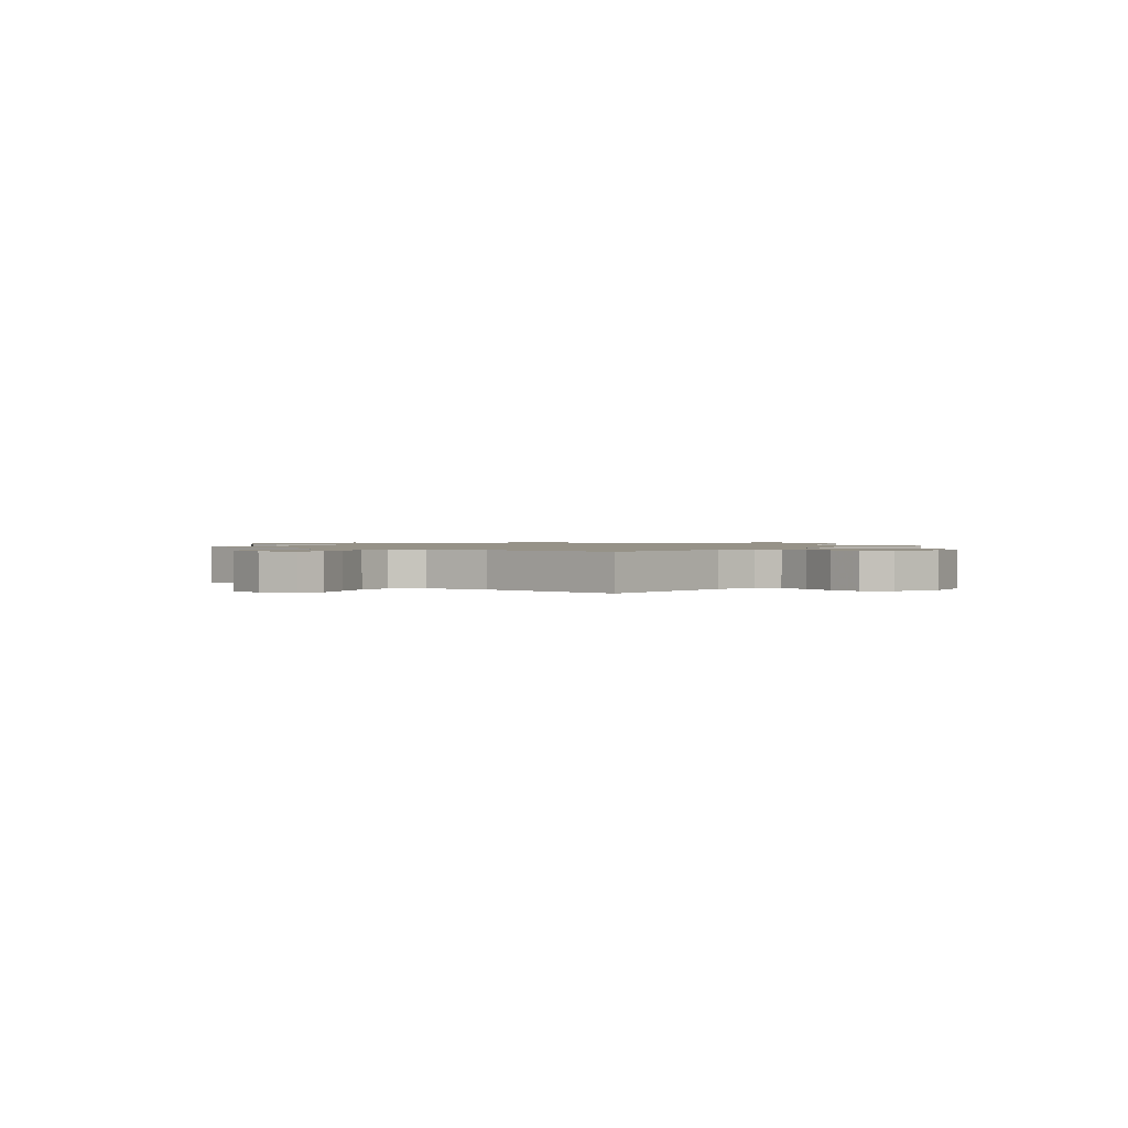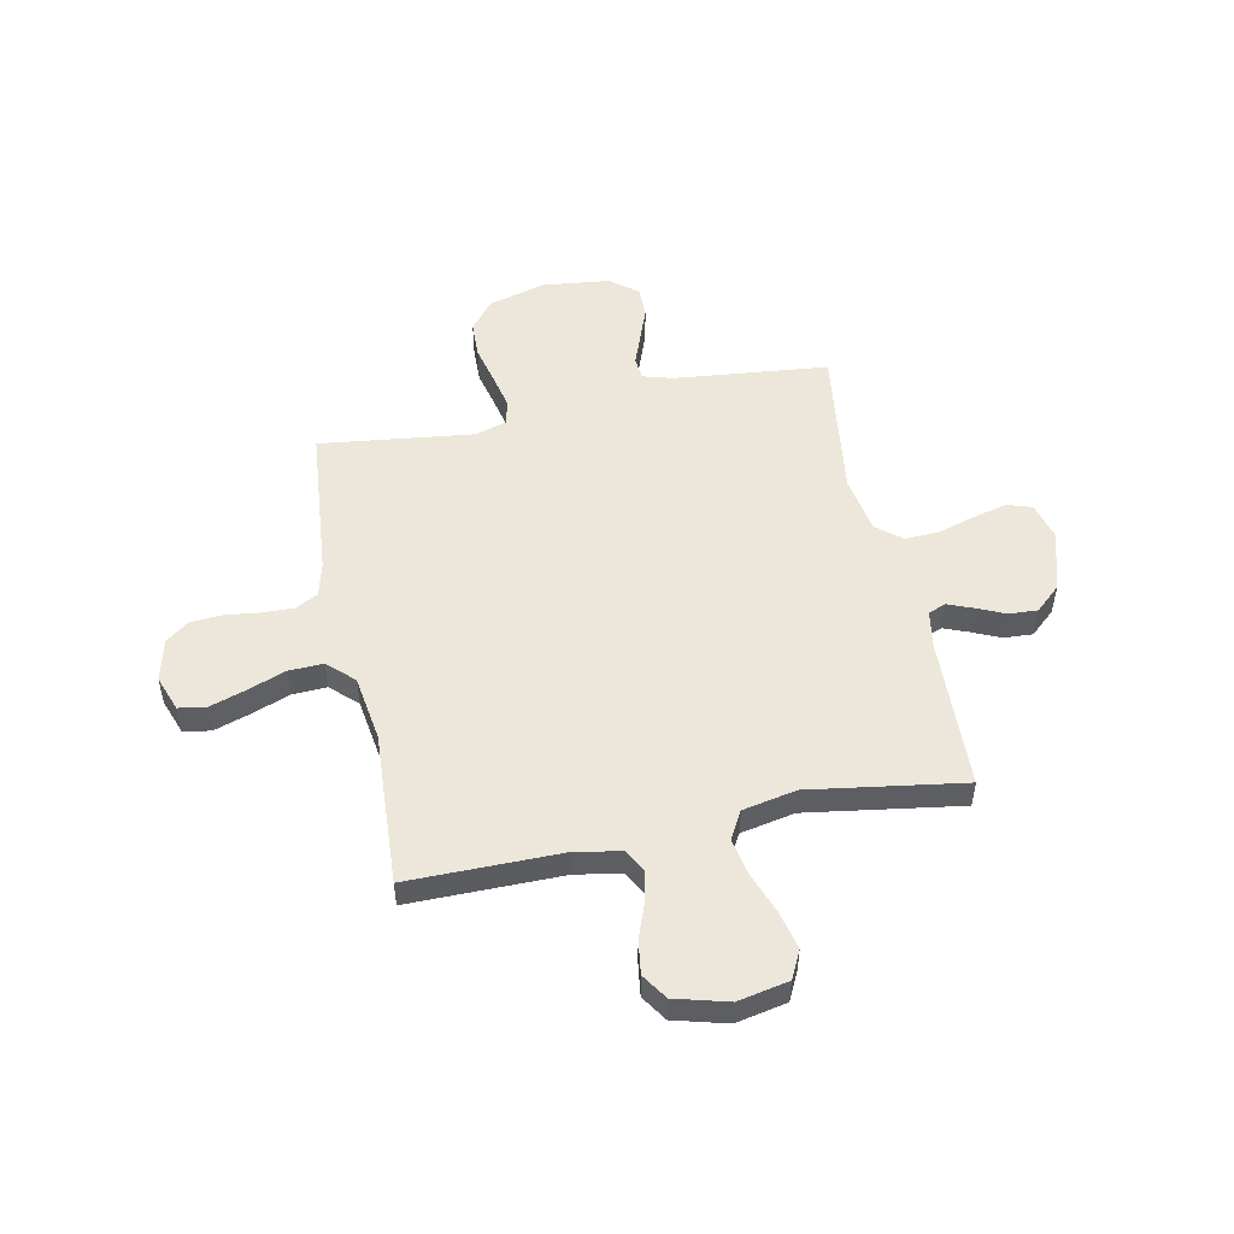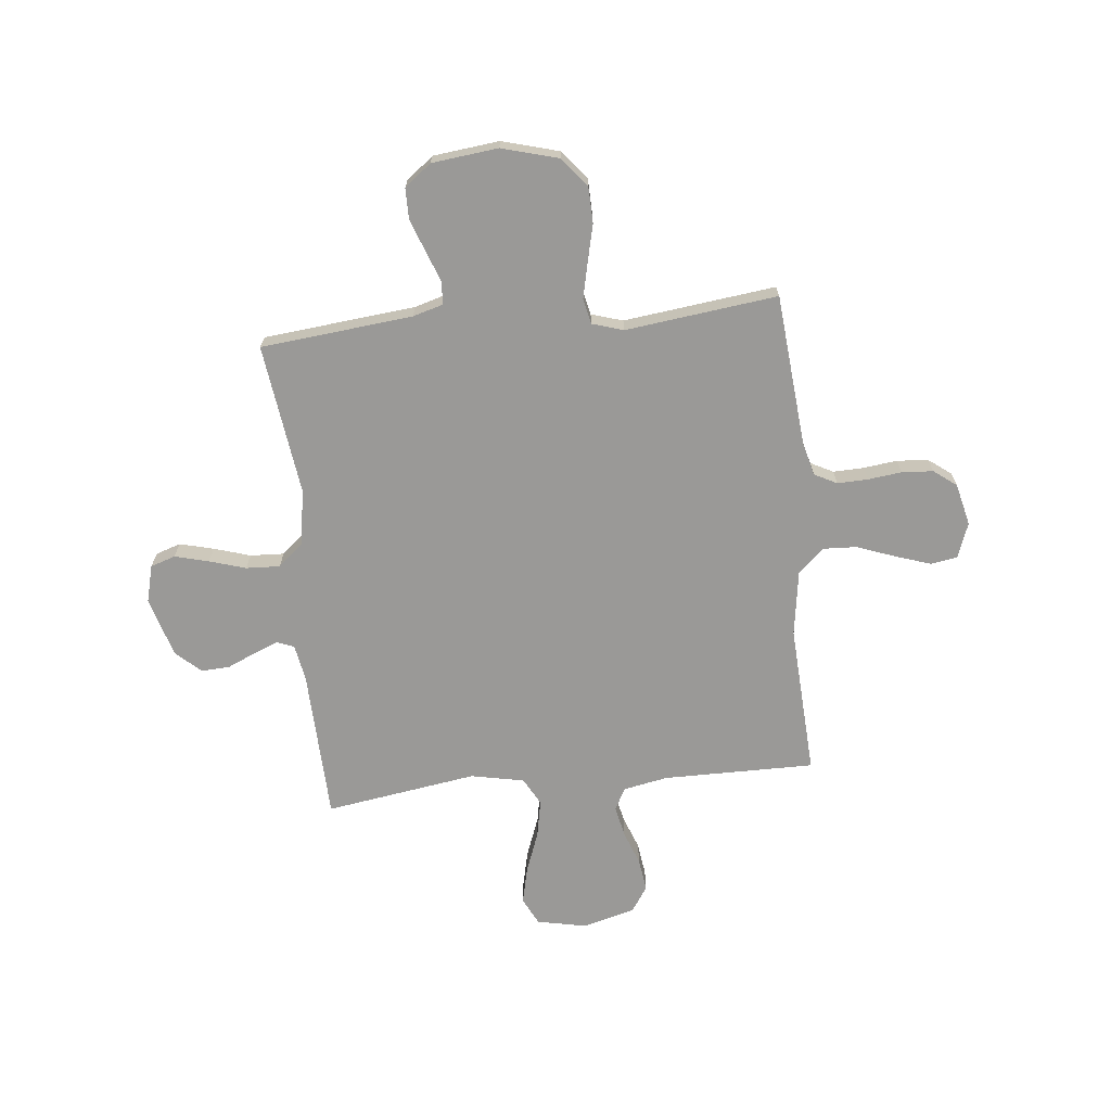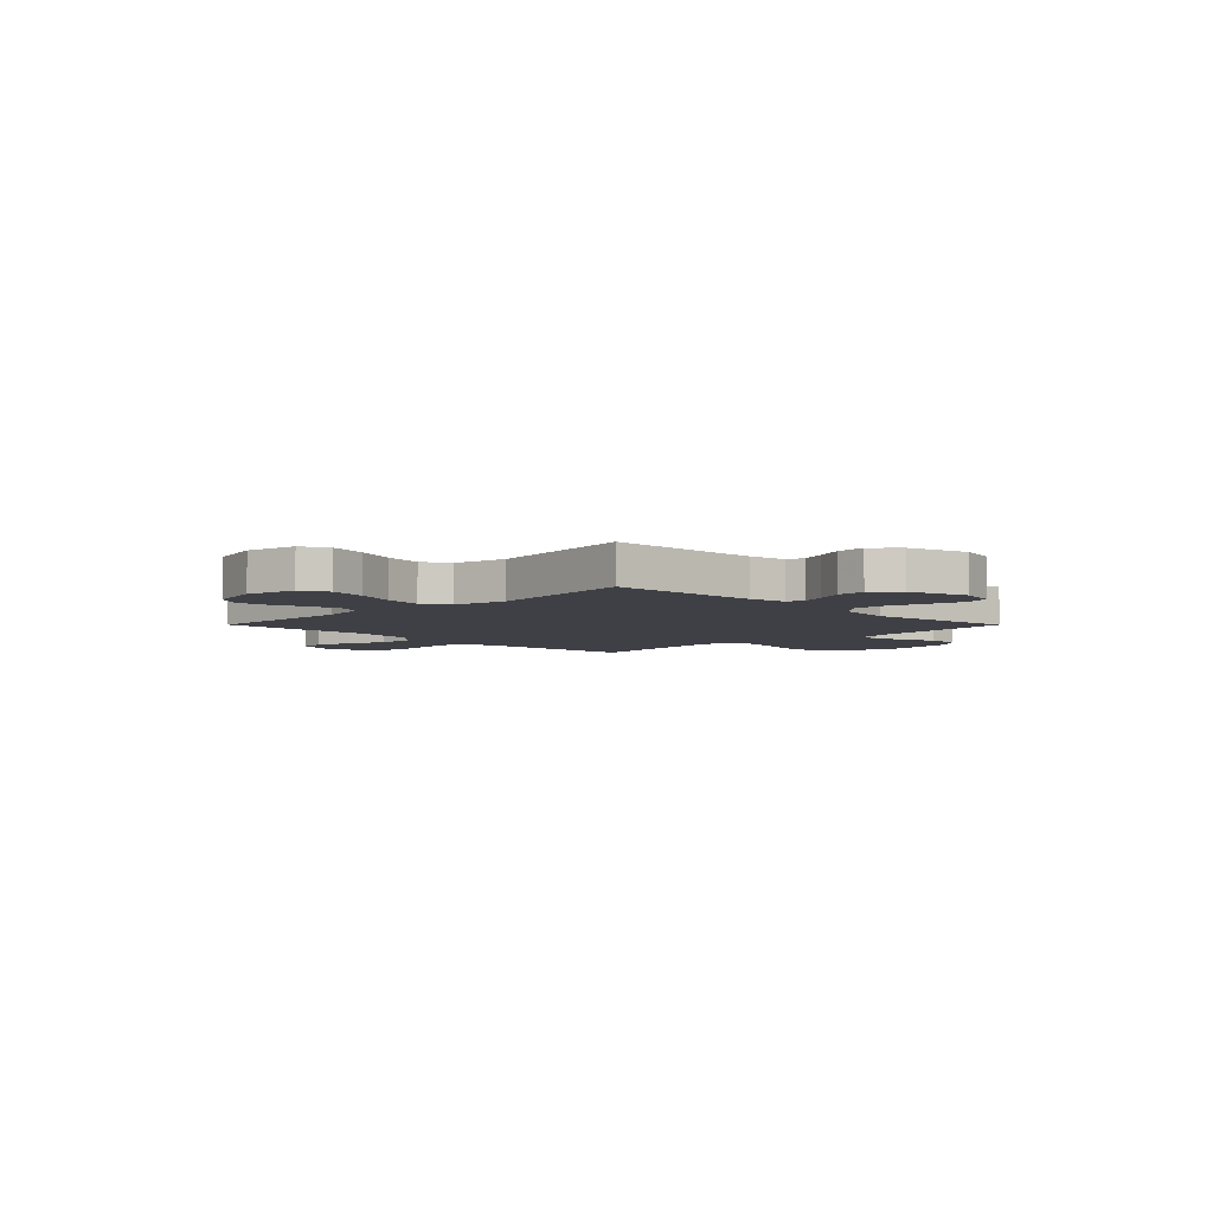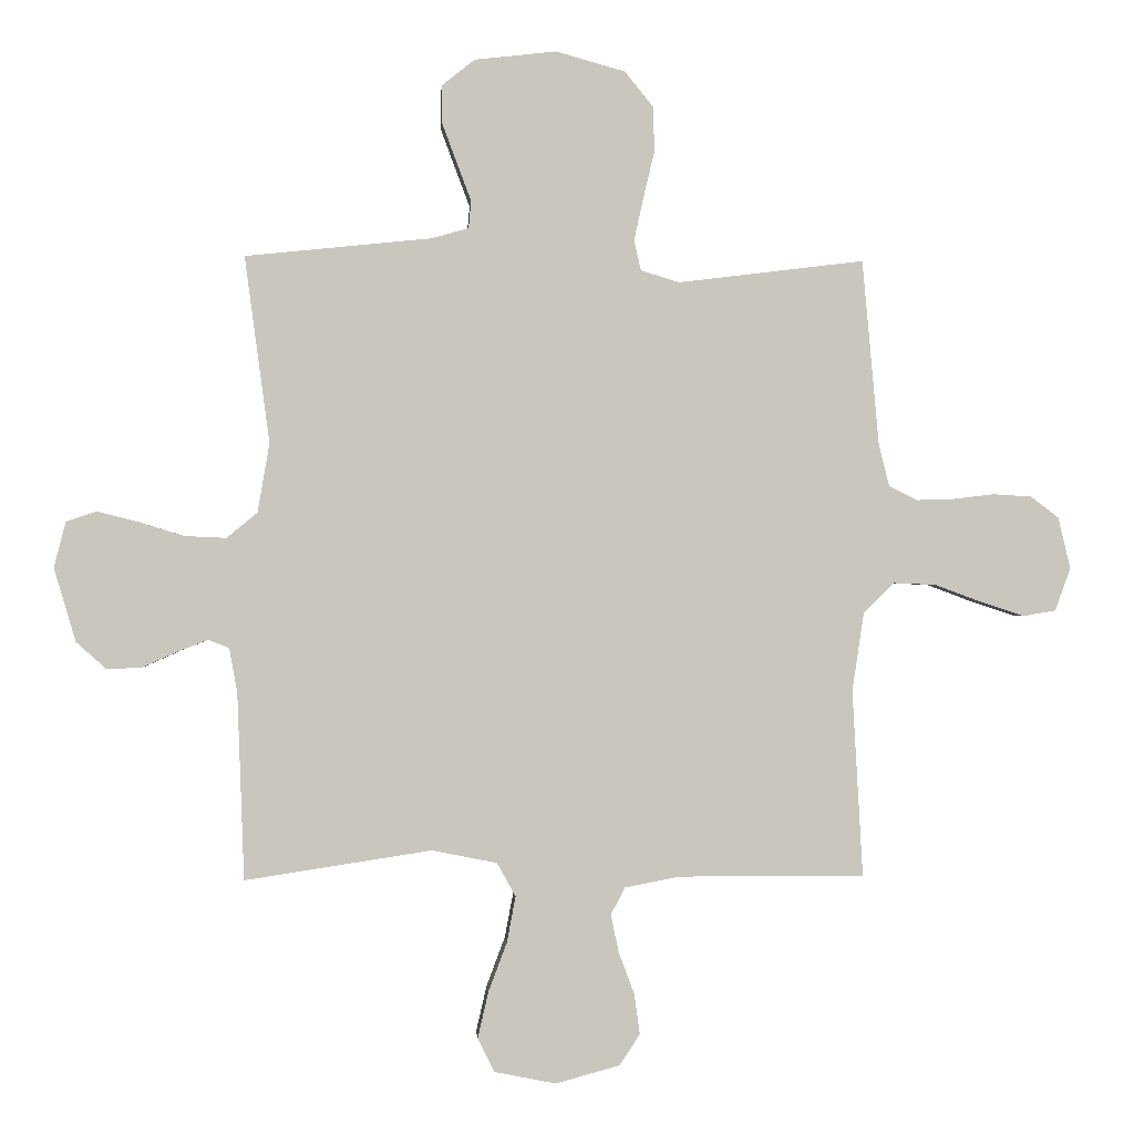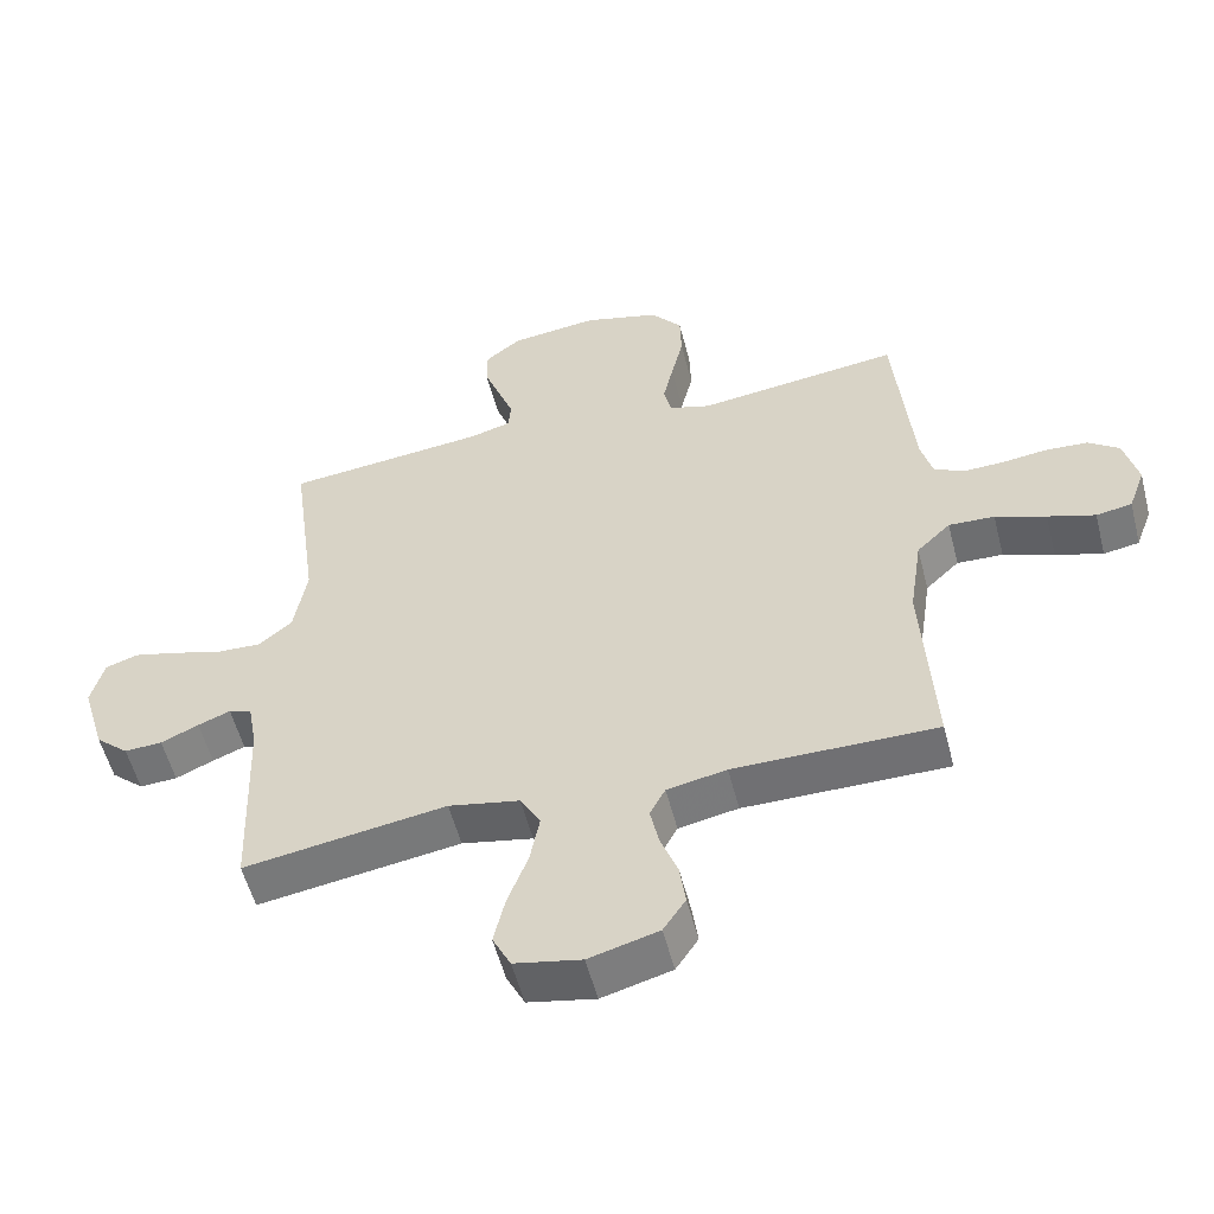
<metadata>
{"format":"obj","ext":"obj","renderer":"f3d","projection":"perspective","resolution":1024,"background":"white","views":[{"elev":1.2,"azim":129.3,"up":"+Y"},{"elev":51.6,"azim":168.4,"up":"+Y"},{"elev":-68.9,"azim":5.8,"up":"+Y"},{"elev":-5.2,"azim":-135.1,"up":"+Y"},{"elev":-0.4,"azim":-4.0,"up":"+Z"},{"elev":-55.1,"azim":14.4,"up":"+Z"}]}
</metadata>
<code>
v -0.5 0.07 -0.5
v -0.511 0.07 -0.2
v -0.524 0.07 -0.128
v -0.558 0.07 -0.115
v -0.606 0.07 -0.134
v -0.662 0.07 -0.159
v -0.718 0.07 -0.162
v -0.767 0.07 -0.118
v -0.802 0.07 0
v -0.783 0.07 0.074
v -0.734 0.07 0.09
v -0.667 0.07 0.073
v -0.595 0.07 0.051
v -0.528 0.07 0.048
v -0.479 0.07 0.089
v -0.46 0.07 0.2
v -0.5 0.07 0.5
v -0.2 0.07 0.531
v -0.141 0.07 0.548
v -0.137 0.07 0.592
v -0.16 0.07 0.653
v -0.184 0.07 0.718
v -0.184 0.07 0.778
v -0.131 0.07 0.82
v 0 0.07 0.835
v 0.112 0.07 0.804
v 0.158 0.07 0.747
v 0.16 0.07 0.675
v 0.142 0.07 0.599
v 0.127 0.07 0.531
v 0.138 0.07 0.482
v 0.2 0.07 0.463
v 0.5 0.07 0.5
v 0.527 0.07 0.2
v 0.544 0.07 0.134
v 0.589 0.07 0.111
v 0.65 0.07 0.113
v 0.716 0.07 0.121
v 0.778 0.07 0.117
v 0.823 0.07 0.083
v 0.843 0.07 0
v 0.818 0.07 -0.069
v 0.765 0.07 -0.078
v 0.695 0.07 -0.055
v 0.62 0.07 -0.027
v 0.552 0.07 -0.024
v 0.502 0.07 -0.072
v 0.483 0.07 -0.2
v 0.5 0.07 -0.5
v 0.2 0.07 -0.499
v 0.112 0.07 -0.516
v 0.089 0.07 -0.56
v 0.102 0.07 -0.621
v 0.127 0.07 -0.688
v 0.136 0.07 -0.753
v 0.103 0.07 -0.803
v 0 0.07 -0.831
v -0.099 0.07 -0.811
v -0.126 0.07 -0.757
v -0.109 0.07 -0.683
v -0.079 0.07 -0.603
v -0.065 0.07 -0.529
v -0.095 0.07 -0.475
v -0.2 0.07 -0.454
v -0.5 0 -0.5
v -0.511 0 -0.2
v -0.524 0 -0.128
v -0.558 0 -0.115
v -0.606 0 -0.134
v -0.662 0 -0.159
v -0.718 0 -0.162
v -0.767 0 -0.118
v -0.802 0 0
v -0.783 0 0.074
v -0.734 0 0.09
v -0.667 0 0.073
v -0.595 0 0.051
v -0.528 0 0.048
v -0.479 0 0.089
v -0.46 0 0.2
v -0.5 0 0.5
v -0.2 0 0.531
v -0.141 0 0.548
v -0.137 0 0.592
v -0.16 0 0.653
v -0.184 0 0.718
v -0.184 0 0.778
v -0.131 0 0.82
v 0 0 0.835
v 0.112 0 0.804
v 0.158 0 0.747
v 0.16 0 0.675
v 0.142 0 0.599
v 0.127 0 0.531
v 0.138 0 0.482
v 0.2 0 0.463
v 0.5 0 0.5
v 0.527 0 0.2
v 0.544 0 0.134
v 0.589 0 0.111
v 0.65 0 0.113
v 0.716 0 0.121
v 0.778 0 0.117
v 0.823 0 0.083
v 0.843 0 0
v 0.818 0 -0.069
v 0.765 0 -0.078
v 0.695 0 -0.055
v 0.62 0 -0.027
v 0.552 0 -0.024
v 0.502 0 -0.072
v 0.483 0 -0.2
v 0.5 0 -0.5
v 0.2 0 -0.499
v 0.112 0 -0.516
v 0.089 0 -0.56
v 0.102 0 -0.621
v 0.127 0 -0.688
v 0.136 0 -0.753
v 0.103 0 -0.803
v 0 0 -0.831
v -0.099 0 -0.811
v -0.126 0 -0.757
v -0.109 0 -0.683
v -0.079 0 -0.603
v -0.065 0 -0.529
v -0.095 0 -0.475
v -0.2 0 -0.454
f 58 59 60 61
f 58 61 62
f 57 58 62
f 56 57 62
f 53 54 55 56
f 52 53 56 62
f 51 52 62 63
f 48 49 50
f 47 48 50 51
f 42 43 44 45
f 40 41 42 45
f 40 45 46
f 37 38 39 40
f 36 37 40 46
f 35 36 46 47
f 32 33 34
f 31 32 34 35
f 26 27 28 29
f 26 29 30
f 25 26 30
f 24 25 30 31
f 20 21 22 23
f 20 23 24 31
f 16 17 18
f 15 16 18 19
f 10 11 12 13
f 8 9 10 13
f 8 13 14
f 5 6 7 8
f 4 5 8 14
f 3 4 14 15
f 64 1 2
f 19 20 31 35
f 47 51 63 64
f 19 35 47 64
f 15 19 64
f 2 3 15 64
f 125 124 123 122
f 126 125 122
f 126 122 121
f 126 121 120
f 120 119 118 117
f 126 120 117 116
f 127 126 116 115
f 114 113 112
f 115 114 112 111
f 109 108 107 106
f 109 106 105 104
f 110 109 104
f 104 103 102 101
f 110 104 101 100
f 111 110 100 99
f 98 97 96
f 99 98 96 95
f 93 92 91 90
f 94 93 90
f 94 90 89
f 95 94 89 88
f 87 86 85 84
f 95 88 87 84
f 82 81 80
f 83 82 80 79
f 77 76 75 74
f 77 74 73 72
f 78 77 72
f 72 71 70 69
f 78 72 69 68
f 79 78 68 67
f 66 65 128
f 99 95 84 83
f 128 127 115 111
f 128 111 99 83
f 128 83 79
f 128 79 67 66
f 1 65 66 2
f 2 66 67 3
f 3 67 68 4
f 4 68 69 5
f 5 69 70 6
f 6 70 71 7
f 7 71 72 8
f 8 72 73 9
f 9 73 74 10
f 10 74 75 11
f 11 75 76 12
f 12 76 77 13
f 13 77 78 14
f 14 78 79 15
f 15 79 80 16
f 16 80 81 17
f 17 81 82 18
f 18 82 83 19
f 19 83 84 20
f 20 84 85 21
f 21 85 86 22
f 22 86 87 23
f 23 87 88 24
f 24 88 89 25
f 25 89 90 26
f 26 90 91 27
f 27 91 92 28
f 28 92 93 29
f 29 93 94 30
f 30 94 95 31
f 31 95 96 32
f 32 96 97 33
f 33 97 98 34
f 34 98 99 35
f 35 99 100 36
f 36 100 101 37
f 37 101 102 38
f 38 102 103 39
f 39 103 104 40
f 40 104 105 41
f 41 105 106 42
f 42 106 107 43
f 43 107 108 44
f 44 108 109 45
f 45 109 110 46
f 46 110 111 47
f 47 111 112 48
f 48 112 113 49
f 49 113 114 50
f 50 114 115 51
f 51 115 116 52
f 52 116 117 53
f 53 117 118 54
f 54 118 119 55
f 55 119 120 56
f 56 120 121 57
f 57 121 122 58
f 58 122 123 59
f 59 123 124 60
f 60 124 125 61
f 61 125 126 62
f 62 126 127 63
f 63 127 128 64
f 64 128 65 1

</code>
